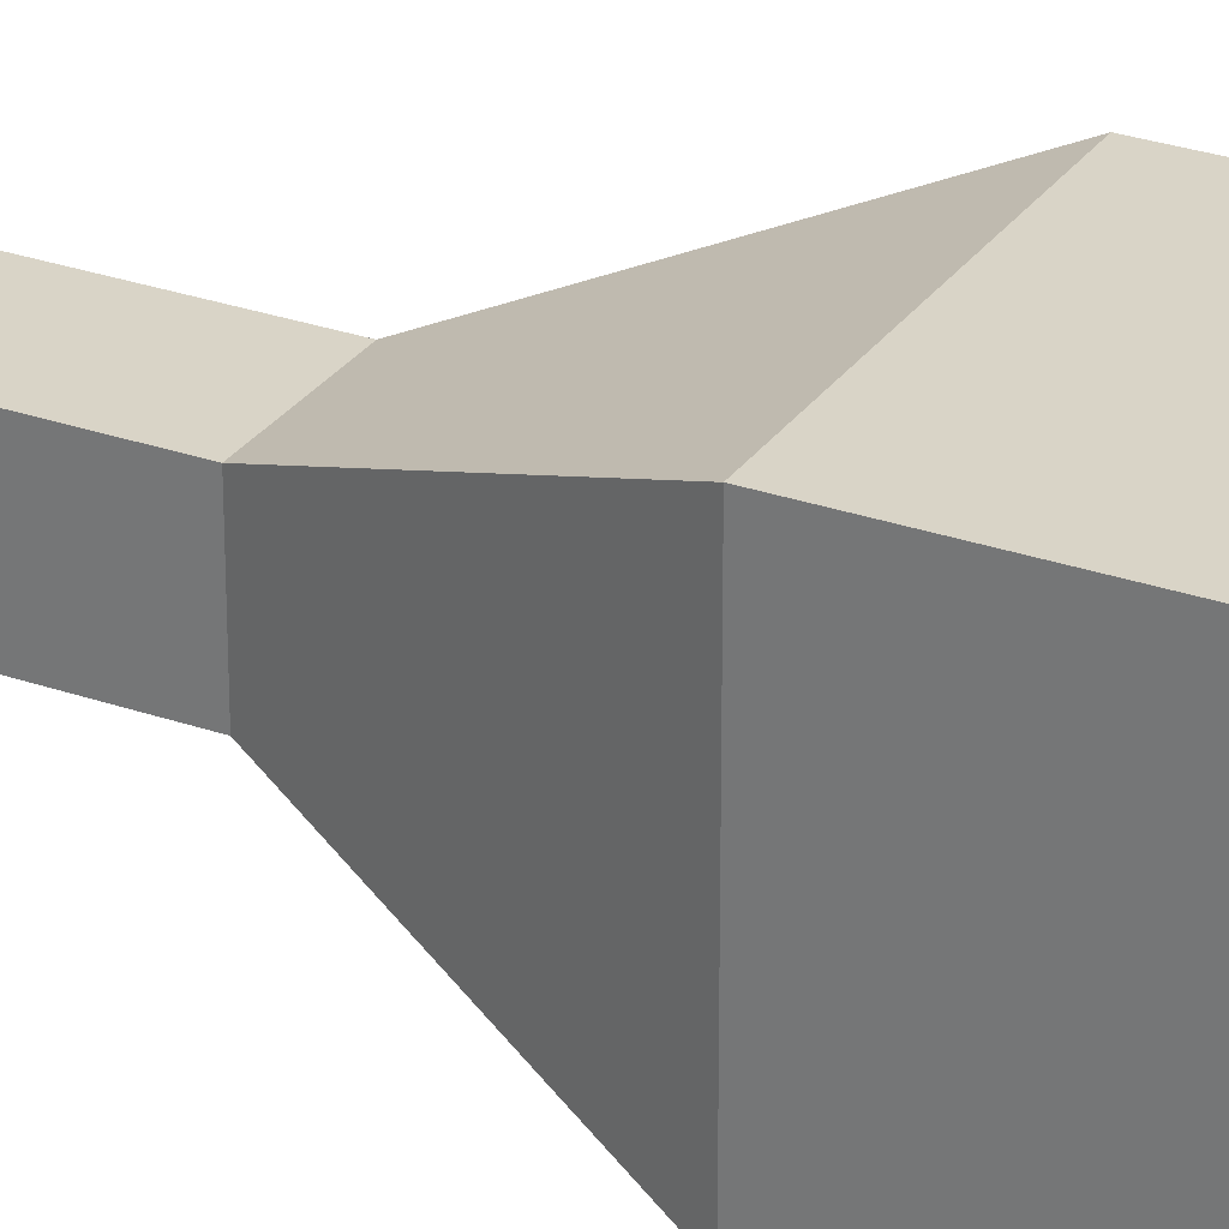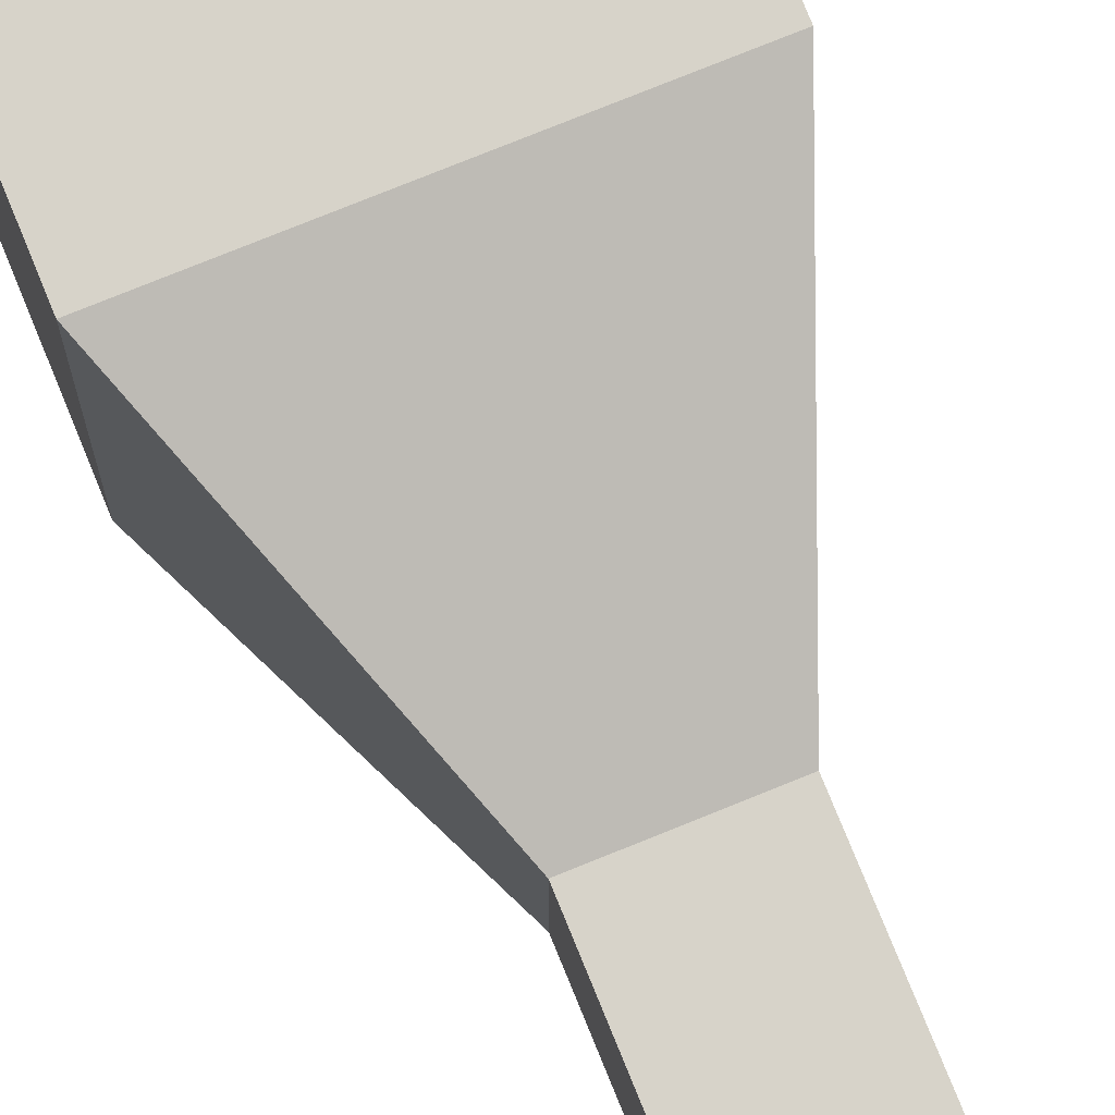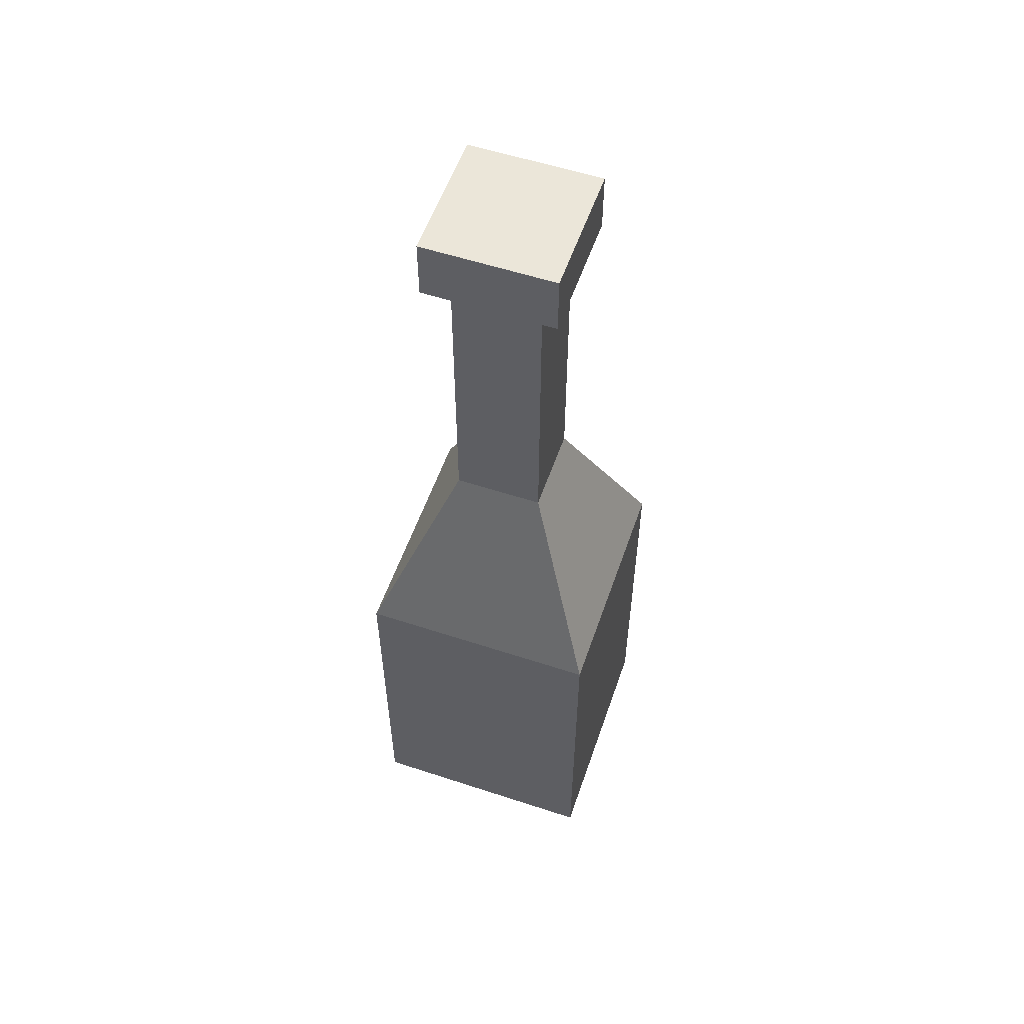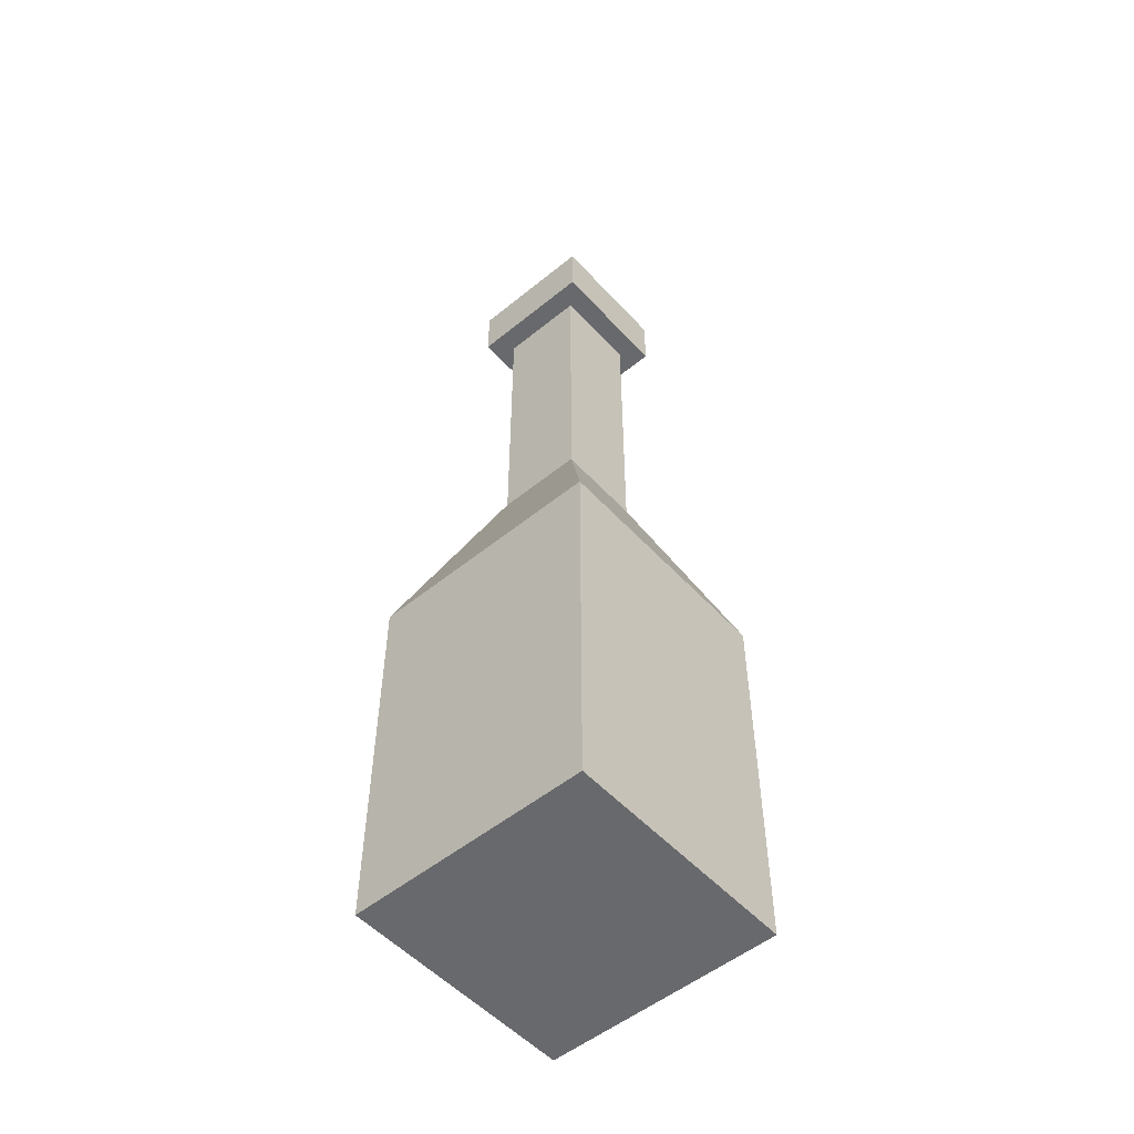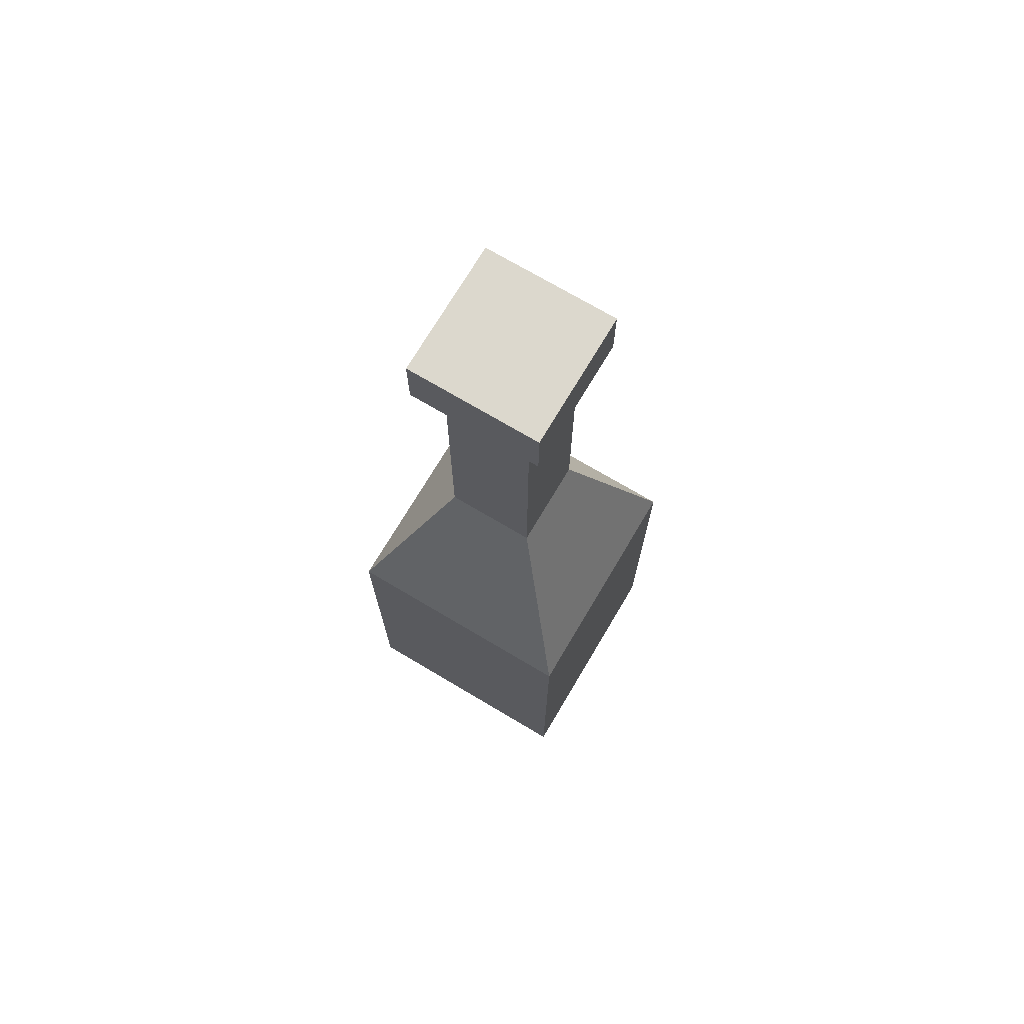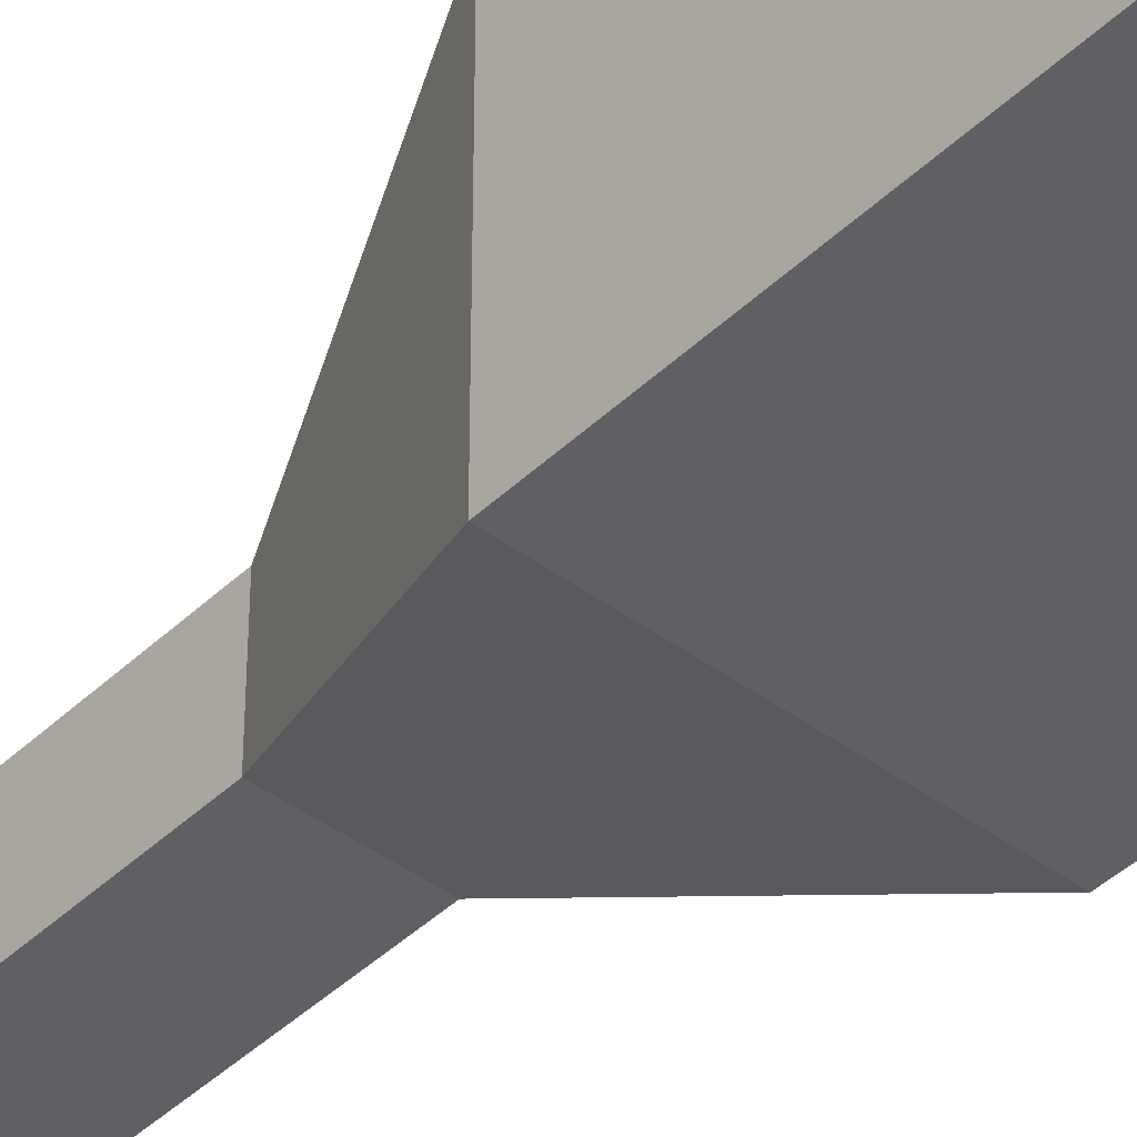
<metadata>
{"format":"obj","ext":"obj","renderer":"f3d","projection":"perspective","resolution":1024,"background":"white","views":[{"elev":28.6,"azim":-62.3,"up":"+Z"},{"elev":76.1,"azim":157.9,"up":"+Z"},{"elev":56.2,"azim":109.0,"up":"+Y"},{"elev":-52.7,"azim":41.1,"up":"+Y"},{"elev":72.5,"azim":-149.3,"up":"+Y"},{"elev":-42.5,"azim":-41.5,"up":"+Z"}]}
</metadata>
<code>
v -12.12 -47.95 12.12
v 12.12 -47.95 12.12
v -12.12 -9.52 12.12
v 12.12 -9.52 12.12
v -12.12 -9.52 -12.12
v 12.12 -9.52 -12.12
v -12.12 -47.95 -12.12
v 12.12 -47.95 -12.12
v -4.419 10.15 4.419
v 4.419 10.15 4.419
v 4.419 10.15 -4.419
v -4.419 10.15 -4.419
v -4.419 41.82 4.419
v 4.419 41.82 4.419
v 4.419 41.82 -4.419
v -4.419 41.82 -4.419
v -6.587 41.82 6.587
v 6.587 41.82 6.587
v 6.587 41.82 -6.587
v -6.587 41.82 -6.587
v -6.587 47.95 6.587
v 6.587 47.95 6.587
v 6.587 47.95 -6.587
v -6.587 47.95 -6.587
v -3.846 47.95 3.846
v 3.846 47.95 3.846
v 3.846 47.95 -3.846
v -3.846 47.95 -3.846
v -8.13 -36.77 12.12
v 8.13 -36.77 12.12
v 8.13 -18.18 12.12
v -8.13 -18.18 12.12
f 29 30 31 32
f 25 26 27 28
f 5 6 8 7
f 7 8 2 1
f 2 8 6 4
f 7 1 3 5
f 3 4 10 9
f 4 6 11 10
f 6 5 12 11
f 5 3 9 12
f 9 10 14 13
f 10 11 15 14
f 11 12 16 15
f 12 9 13 16
f 13 14 18 17
f 14 15 19 18
f 15 16 20 19
f 16 13 17 20
f 17 18 22 21
f 18 19 23 22
f 19 20 24 23
f 20 17 21 24
f 21 22 26 25
f 22 23 27 26
f 23 24 28 27
f 24 21 25 28
f 1 2 30 29
f 2 4 31 30
f 4 3 32 31
f 3 1 29 32

</code>
